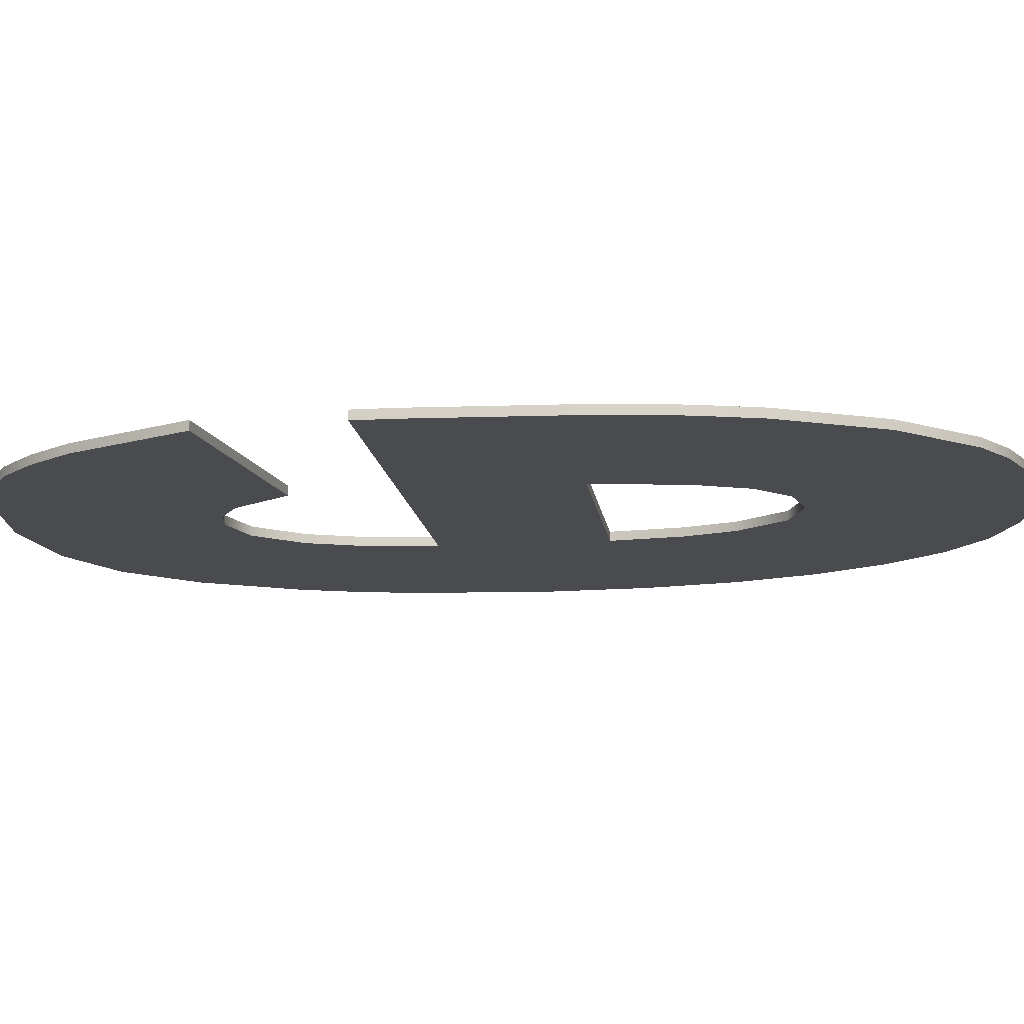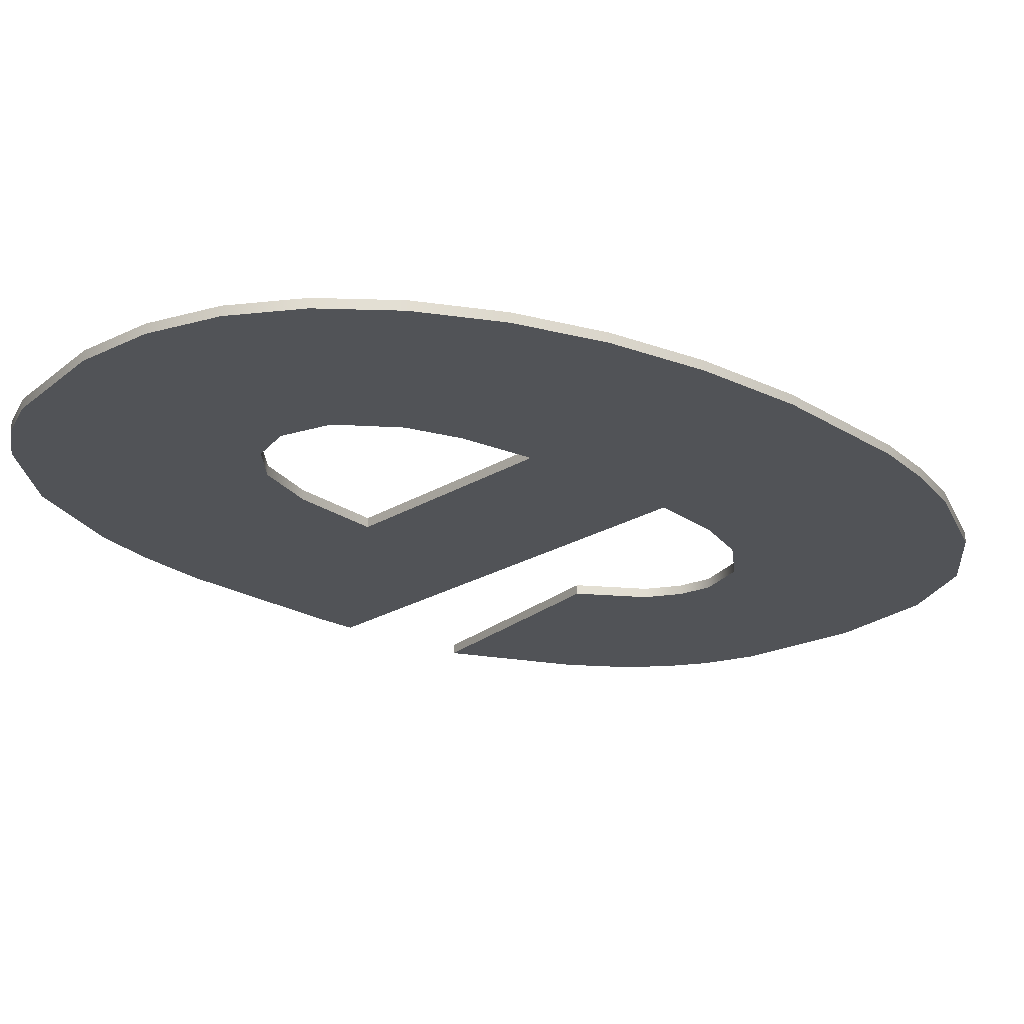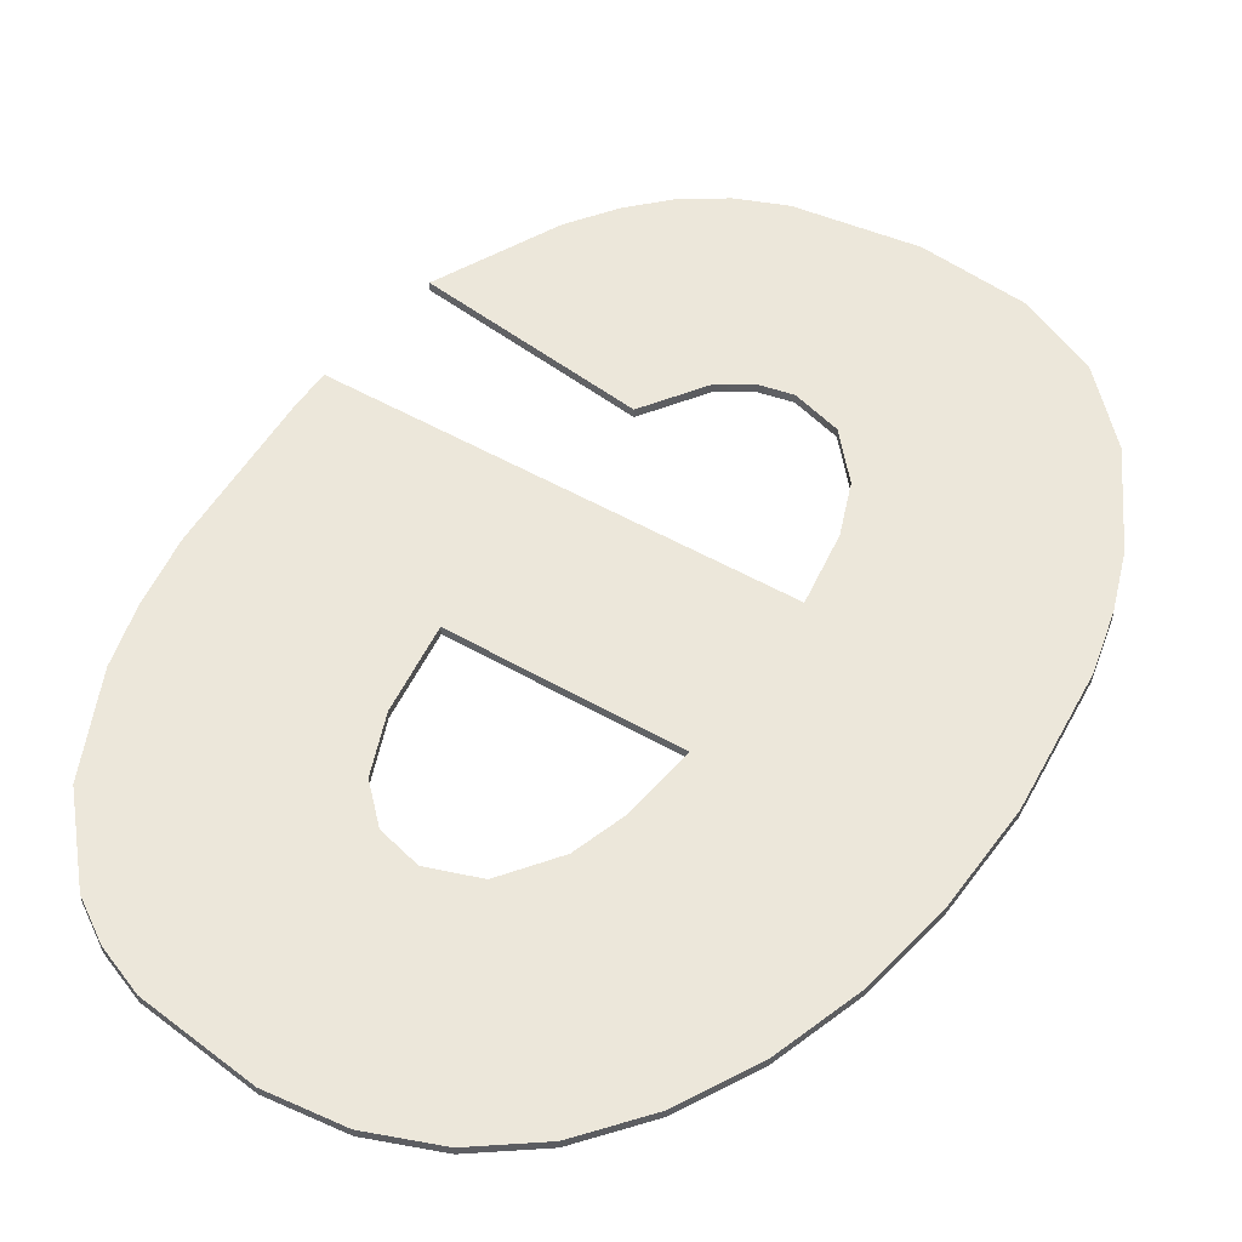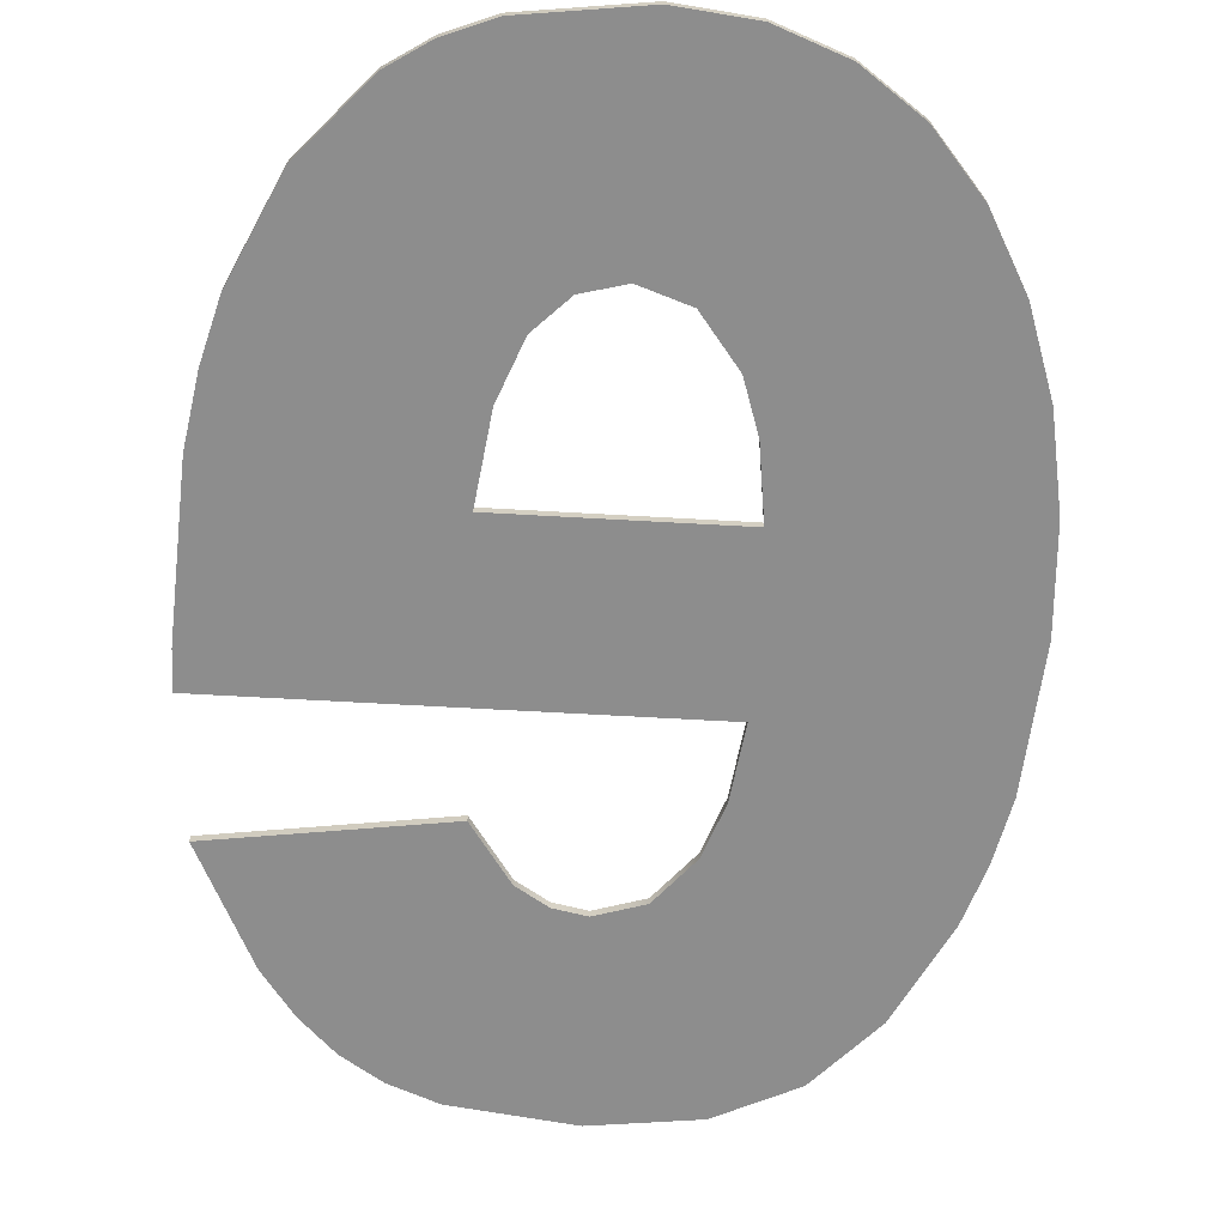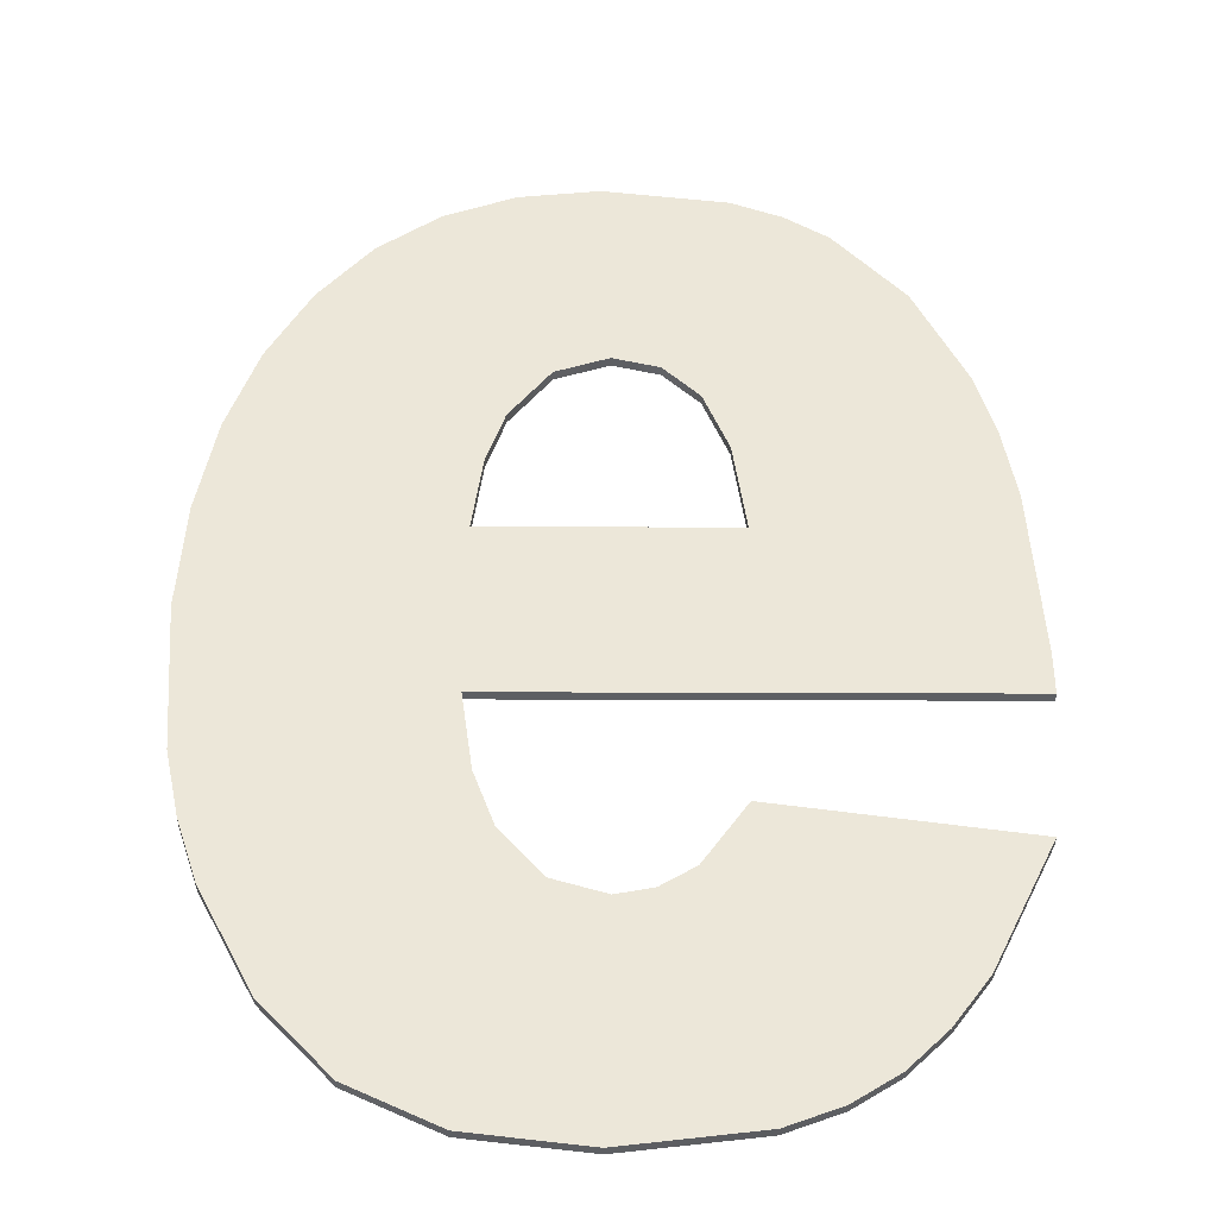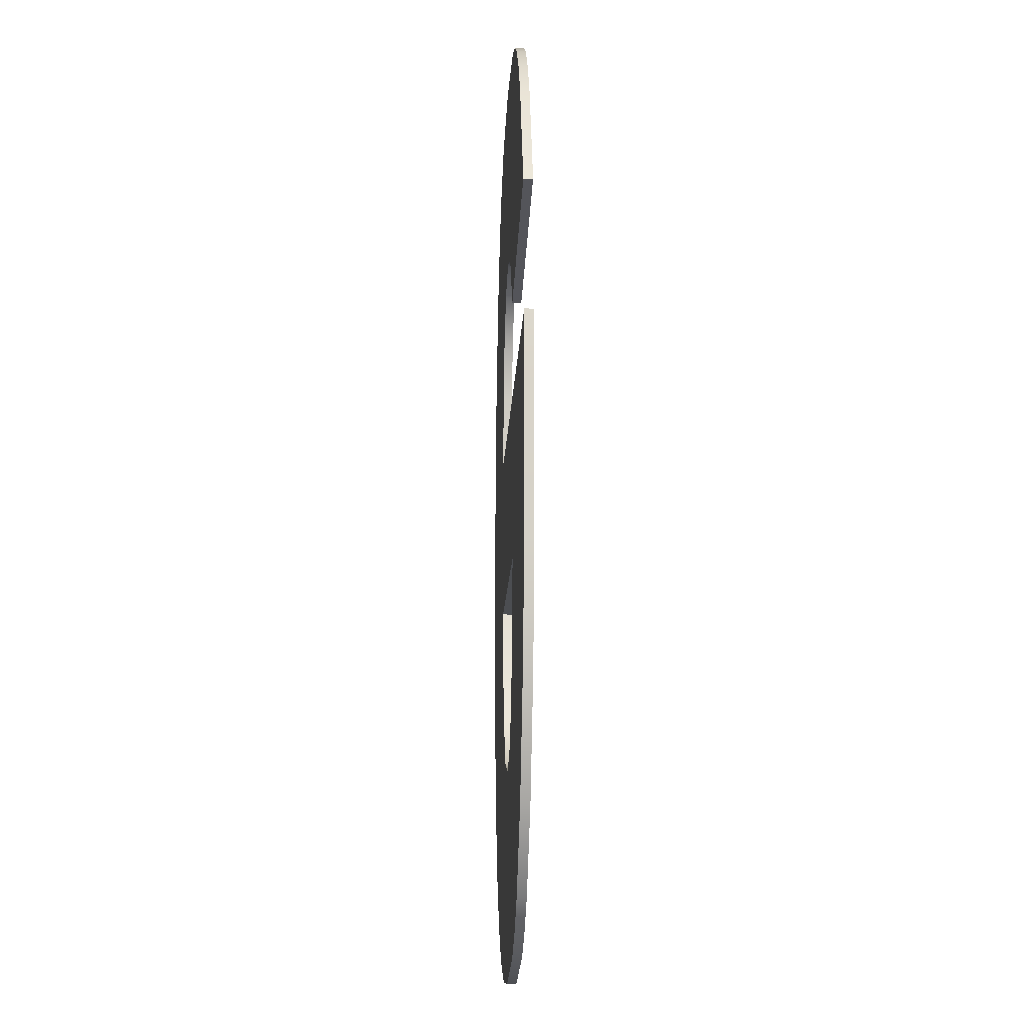
<metadata>
{"format":"obj","ext":"obj","renderer":"f3d","projection":"perspective","resolution":1024,"background":"white","views":[{"elev":-13.7,"azim":97.5,"up":"+Y"},{"elev":-22.2,"azim":-133.0,"up":"+Y"},{"elev":51.2,"azim":-147.9,"up":"+Y"},{"elev":-64.6,"azim":176.7,"up":"+Y"},{"elev":50.1,"azim":0.2,"up":"+Y"},{"elev":-16.9,"azim":87.4,"up":"+Z"}]}
</metadata>
<code>
o mesh335/mesh335-geometry#mesh335-geometry
v 0.619 -0.1113 0.5797
v 0.6195 -0.1113 0.5847
v 0.6195 -0.1113 0.587
v 0.6199 -0.1113 0.5794
v 0.6257 -0.1113 0.587
v 0.6196 -0.1113 0.5922
v 0.619 -0.1111 0.5797
v 0.6197 -0.1113 0.5837
v 0.6226 -0.1113 0.5847
v 0.6257 -0.1111 0.587
v 0.6185 -0.1113 0.5917
v 0.6197 -0.1113 0.588
v 0.6199 -0.1111 0.5794
v 0.6183 -0.1111 0.5803
v 0.6199 -0.1113 0.583
v 0.6195 -0.1111 0.5847
v 0.6231 -0.1113 0.5797
v 0.6195 -0.1111 0.587
v 0.6257 -0.1113 0.5864
v 0.6183 -0.1113 0.5803
v 0.6196 -0.1111 0.5922
v 0.6197 -0.1111 0.588
v 0.621 -0.1113 0.5924
v 0.6209 -0.1113 0.5792
v 0.6185 -0.1111 0.5917
v 0.6204 -0.1113 0.5823
v 0.6197 -0.1111 0.5837
v 0.6226 -0.1111 0.5847
v 0.6225 -0.1113 0.5794
v 0.6237 -0.1113 0.5801
v 0.6257 -0.1111 0.5864
v 0.6256 -0.1113 0.5842
v 0.6177 -0.1113 0.5907
v 0.621 -0.1111 0.5924
v 0.6199 -0.1111 0.5887
v 0.6199 -0.1113 0.5887
v 0.6209 -0.1111 0.5792
v 0.6176 -0.1111 0.5811
v 0.6177 -0.1111 0.5907
v 0.6204 -0.1111 0.5823
v 0.6199 -0.1111 0.583
v 0.6224 -0.1111 0.5835
v 0.6224 -0.1113 0.5835
v 0.6225 -0.1111 0.5794
v 0.6231 -0.1111 0.5797
v 0.6246 -0.1113 0.5811
v 0.6256 -0.1111 0.5842
v 0.6254 -0.1113 0.5833
v 0.6176 -0.1113 0.5811
v 0.6204 -0.1113 0.5893
v 0.6227 -0.1111 0.5921
v 0.6211 -0.1113 0.5821
v 0.6211 -0.1111 0.5821
v 0.6221 -0.1113 0.5827
v 0.6237 -0.1111 0.5801
v 0.6252 -0.1113 0.5824
v 0.6254 -0.1111 0.5833
v 0.6171 -0.1113 0.582
v 0.6204 -0.1111 0.5893
v 0.6211 -0.1113 0.5895
v 0.6227 -0.1113 0.5921
v 0.6211 -0.1111 0.5895
v 0.6171 -0.1111 0.582
v 0.617 -0.1111 0.5894
v 0.6221 -0.1111 0.5827
v 0.6216 -0.1113 0.5822
v 0.6246 -0.1111 0.5811
v 0.6252 -0.1111 0.5824
v 0.617 -0.1113 0.5894
v 0.6233 -0.1111 0.5919
v 0.6215 -0.1111 0.5894
v 0.6216 -0.1111 0.5822
v 0.6167 -0.1113 0.5886
v 0.6215 -0.1113 0.5894
v 0.6233 -0.1113 0.5919
v 0.6256 -0.1111 0.5888
v 0.622 -0.1111 0.5892
v 0.6167 -0.1113 0.5832
v 0.6167 -0.1111 0.5886
v 0.622 -0.1113 0.5892
v 0.6256 -0.1113 0.5888
v 0.6239 -0.1111 0.5915
v 0.6225 -0.1111 0.5884
v 0.6167 -0.1111 0.5832
v 0.6165 -0.1113 0.5878
v 0.6165 -0.1111 0.5878
v 0.6225 -0.1113 0.5884
v 0.6239 -0.1113 0.5915
v 0.6243 -0.1111 0.5911
v 0.6165 -0.1113 0.5844
v 0.6243 -0.1113 0.5911
v 0.6248 -0.1111 0.5904
v 0.6165 -0.1111 0.5844
v 0.6164 -0.1113 0.5858
v 0.6164 -0.1111 0.5858
v 0.6248 -0.1113 0.5904
f 1 2 3
f 2 1 4
f 3 2 1
f 4 1 2
f 2 5 3
f 3 5 2
f 6 1 3
f 3 1 6
f 7 4 1
f 1 4 7
f 2 4 8
f 8 4 2
f 5 2 9
f 9 2 5
f 10 3 5
f 5 3 10
f 11 1 6
f 6 1 11
f 6 3 12
f 12 3 6
f 4 7 13
f 13 7 4
f 1 14 7
f 7 14 1
f 8 4 15
f 15 4 8
f 8 16 2
f 2 16 8
f 16 9 2
f 2 9 16
f 5 9 17
f 17 9 5
f 3 10 18
f 18 10 3
f 19 10 5
f 5 10 19
f 11 20 1
f 1 20 11
f 21 11 6
f 6 11 21
f 3 22 12
f 12 22 3
f 6 12 23
f 23 12 6
f 7 16 13
f 13 16 7
f 13 24 4
f 4 24 13
f 14 1 20
f 20 1 14
f 14 25 7
f 7 25 14
f 15 4 26
f 26 4 15
f 15 27 8
f 8 27 15
f 16 8 27
f 27 8 16
f 9 16 28
f 28 16 9
f 9 29 17
f 17 29 9
f 5 17 30
f 30 17 5
f 10 16 18
f 18 16 10
f 22 3 18
f 18 3 22
f 10 19 31
f 31 19 10
f 5 32 19
f 19 32 5
f 33 20 11
f 11 20 33
f 11 21 25
f 25 21 11
f 6 34 21
f 21 34 6
f 35 12 22
f 22 12 35
f 23 12 36
f 36 12 23
f 34 6 23
f 23 6 34
f 16 7 18
f 18 7 16
f 13 16 27
f 27 16 13
f 24 13 37
f 37 13 24
f 26 4 24
f 24 4 26
f 20 38 14
f 14 38 20
f 14 39 25
f 25 39 14
f 7 25 21
f 21 25 7
f 40 15 26
f 26 15 40
f 27 15 41
f 41 15 27
f 16 10 28
f 28 10 16
f 42 9 28
f 28 9 42
f 43 29 9
f 9 29 43
f 44 17 29
f 29 17 44
f 45 30 17
f 17 30 45
f 5 30 46
f 46 30 5
f 18 21 22
f 22 21 18
f 32 31 19
f 19 31 32
f 47 10 31
f 31 10 47
f 5 48 32
f 32 48 5
f 33 49 20
f 20 49 33
f 25 33 11
f 11 33 25
f 22 21 34
f 34 21 22
f 12 35 36
f 36 35 12
f 22 34 35
f 35 34 22
f 23 36 50
f 50 36 23
f 23 51 34
f 34 51 23
f 7 21 18
f 18 21 7
f 13 27 41
f 41 27 13
f 13 40 37
f 37 40 13
f 37 29 24
f 24 29 37
f 26 24 52
f 52 24 26
f 38 20 49
f 49 20 38
f 38 39 14
f 14 39 38
f 33 25 39
f 39 25 33
f 15 40 41
f 41 40 15
f 26 53 40
f 40 53 26
f 28 10 45
f 45 10 28
f 9 42 43
f 43 42 9
f 44 42 28
f 28 42 44
f 54 29 43
f 43 29 54
f 17 44 45
f 45 44 17
f 29 37 44
f 44 37 29
f 30 45 55
f 55 45 30
f 55 46 30
f 30 46 55
f 5 46 56
f 56 46 5
f 31 32 47
f 47 32 31
f 57 10 47
f 47 10 57
f 5 56 48
f 48 56 5
f 48 47 32
f 32 47 48
f 33 58 49
f 49 58 33
f 35 50 36
f 36 50 35
f 35 34 59
f 59 34 35
f 23 50 60
f 60 50 23
f 51 23 61
f 61 23 51
f 62 34 51
f 51 34 62
f 13 41 40
f 40 41 13
f 37 40 53
f 53 40 37
f 52 24 29
f 29 24 52
f 53 26 52
f 52 26 53
f 58 38 49
f 49 38 58
f 63 39 38
f 38 39 63
f 64 33 39
f 39 33 64
f 45 10 55
f 55 10 45
f 44 28 45
f 45 28 44
f 65 43 42
f 42 43 65
f 44 65 42
f 42 65 44
f 66 29 54
f 54 29 66
f 43 65 54
f 54 65 43
f 37 53 44
f 44 53 37
f 46 55 67
f 67 55 46
f 46 68 56
f 56 68 46
f 68 10 57
f 57 10 68
f 47 48 57
f 57 48 47
f 56 57 48
f 48 57 56
f 69 58 33
f 33 58 69
f 50 35 59
f 59 35 50
f 59 34 62
f 62 34 59
f 59 60 50
f 50 60 59
f 23 60 61
f 61 60 23
f 61 70 51
f 51 70 61
f 62 51 71
f 71 51 62
f 52 29 66
f 66 29 52
f 52 72 53
f 53 72 52
f 38 58 63
f 63 58 38
f 63 64 39
f 39 64 63
f 33 64 69
f 69 64 33
f 55 10 67
f 67 10 55
f 44 72 65
f 65 72 44
f 65 66 54
f 54 66 65
f 44 53 72
f 72 53 44
f 68 46 67
f 67 46 68
f 57 56 68
f 68 56 57
f 67 10 68
f 68 10 67
f 73 58 69
f 69 58 73
f 60 59 62
f 62 59 60
f 61 60 74
f 74 60 61
f 70 61 75
f 75 61 70
f 76 51 70
f 70 51 76
f 71 51 77
f 77 51 71
f 74 62 71
f 71 62 74
f 72 52 66
f 66 52 72
f 78 63 58
f 58 63 78
f 63 79 64
f 64 79 63
f 79 69 64
f 64 69 79
f 66 65 72
f 72 65 66
f 73 78 58
f 58 78 73
f 69 79 73
f 73 79 69
f 62 74 60
f 60 74 62
f 61 74 80
f 80 74 61
f 61 81 75
f 75 81 61
f 75 82 70
f 70 82 75
f 83 51 76
f 76 51 83
f 76 70 82
f 82 70 76
f 77 51 83
f 83 51 77
f 80 71 77
f 77 71 80
f 71 80 74
f 74 80 71
f 63 78 84
f 84 78 63
f 84 79 63
f 63 79 84
f 85 78 73
f 73 78 85
f 86 73 79
f 79 73 86
f 61 80 87
f 87 80 61
f 61 87 81
f 81 87 61
f 75 81 88
f 88 81 75
f 82 75 88
f 88 75 82
f 81 83 76
f 76 83 81
f 76 82 89
f 89 82 76
f 87 77 83
f 83 77 87
f 77 87 80
f 80 87 77
f 90 84 78
f 78 84 90
f 84 86 79
f 79 86 84
f 85 90 78
f 78 90 85
f 73 86 85
f 85 86 73
f 83 81 87
f 87 81 83
f 88 81 91
f 91 81 88
f 88 89 82
f 82 89 88
f 92 81 76
f 76 81 92
f 76 89 92
f 92 89 76
f 84 90 93
f 93 90 84
f 93 86 84
f 84 86 93
f 90 85 94
f 94 85 90
f 95 85 86
f 86 85 95
f 91 81 96
f 96 81 91
f 89 88 91
f 91 88 89
f 81 92 96
f 96 92 81
f 91 92 89
f 89 92 91
f 94 93 90
f 90 93 94
f 86 93 95
f 95 93 86
f 85 95 94
f 94 95 85
f 92 91 96
f 96 91 92
f 93 94 95
f 95 94 93

</code>
